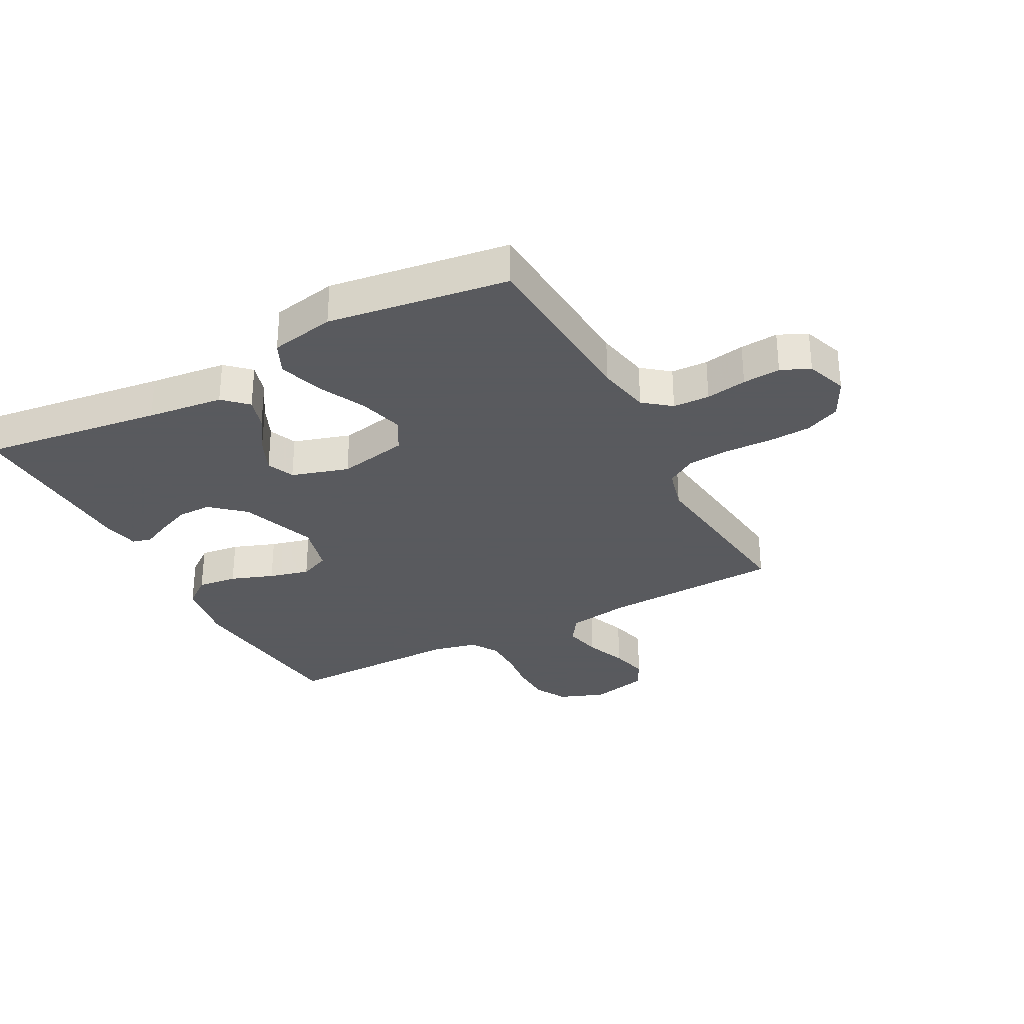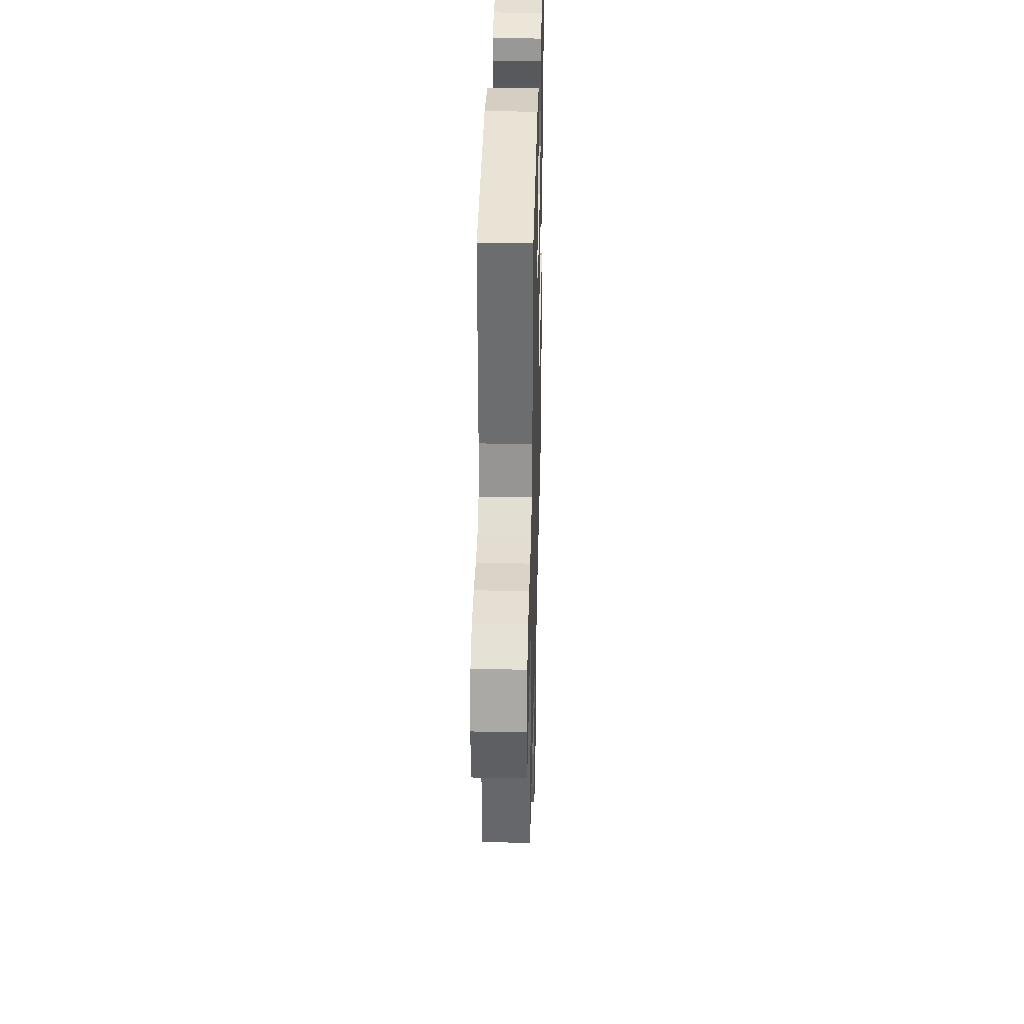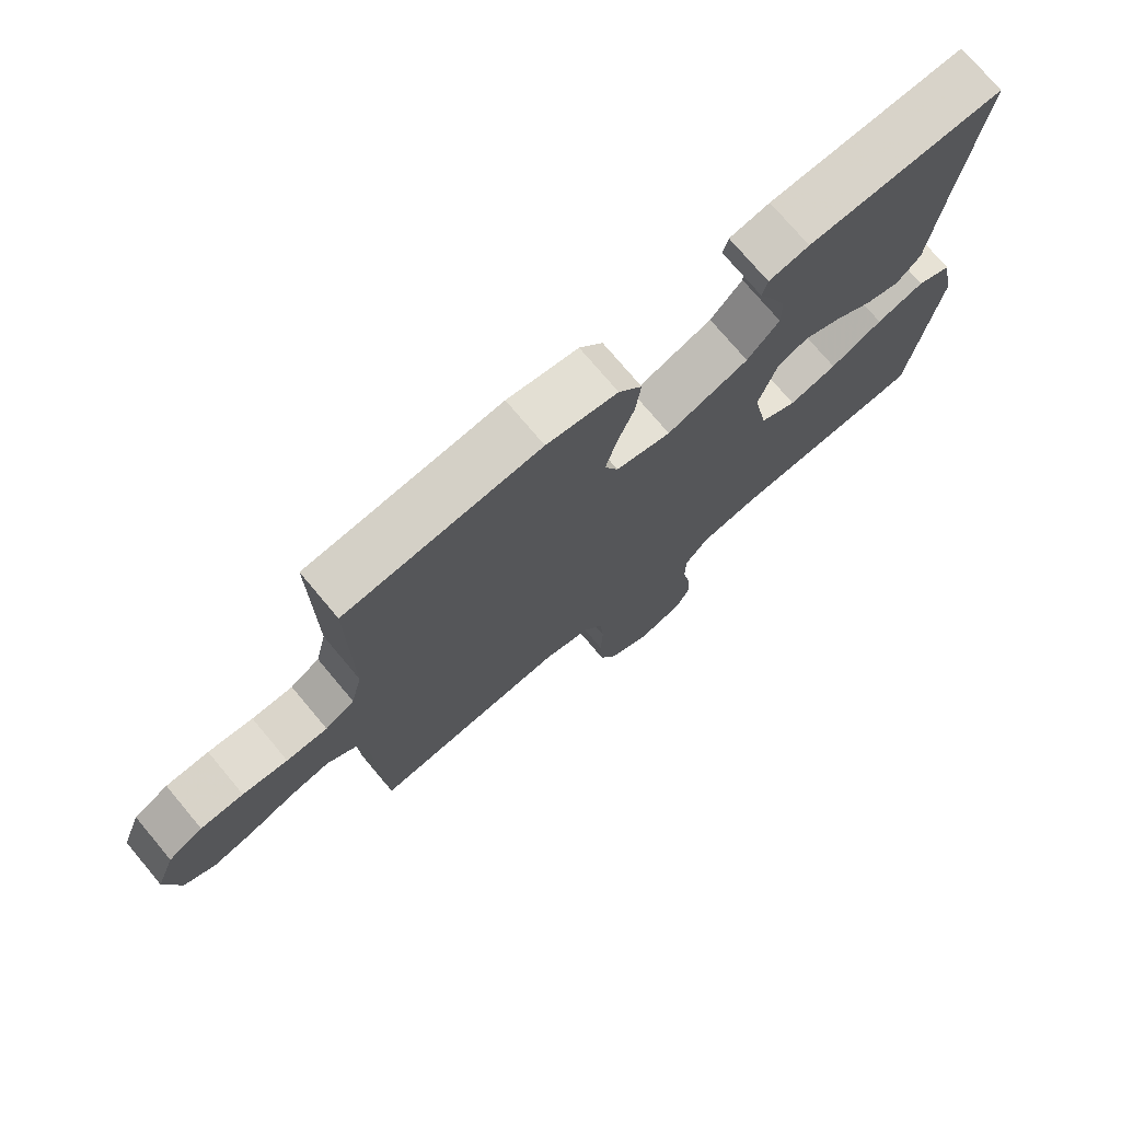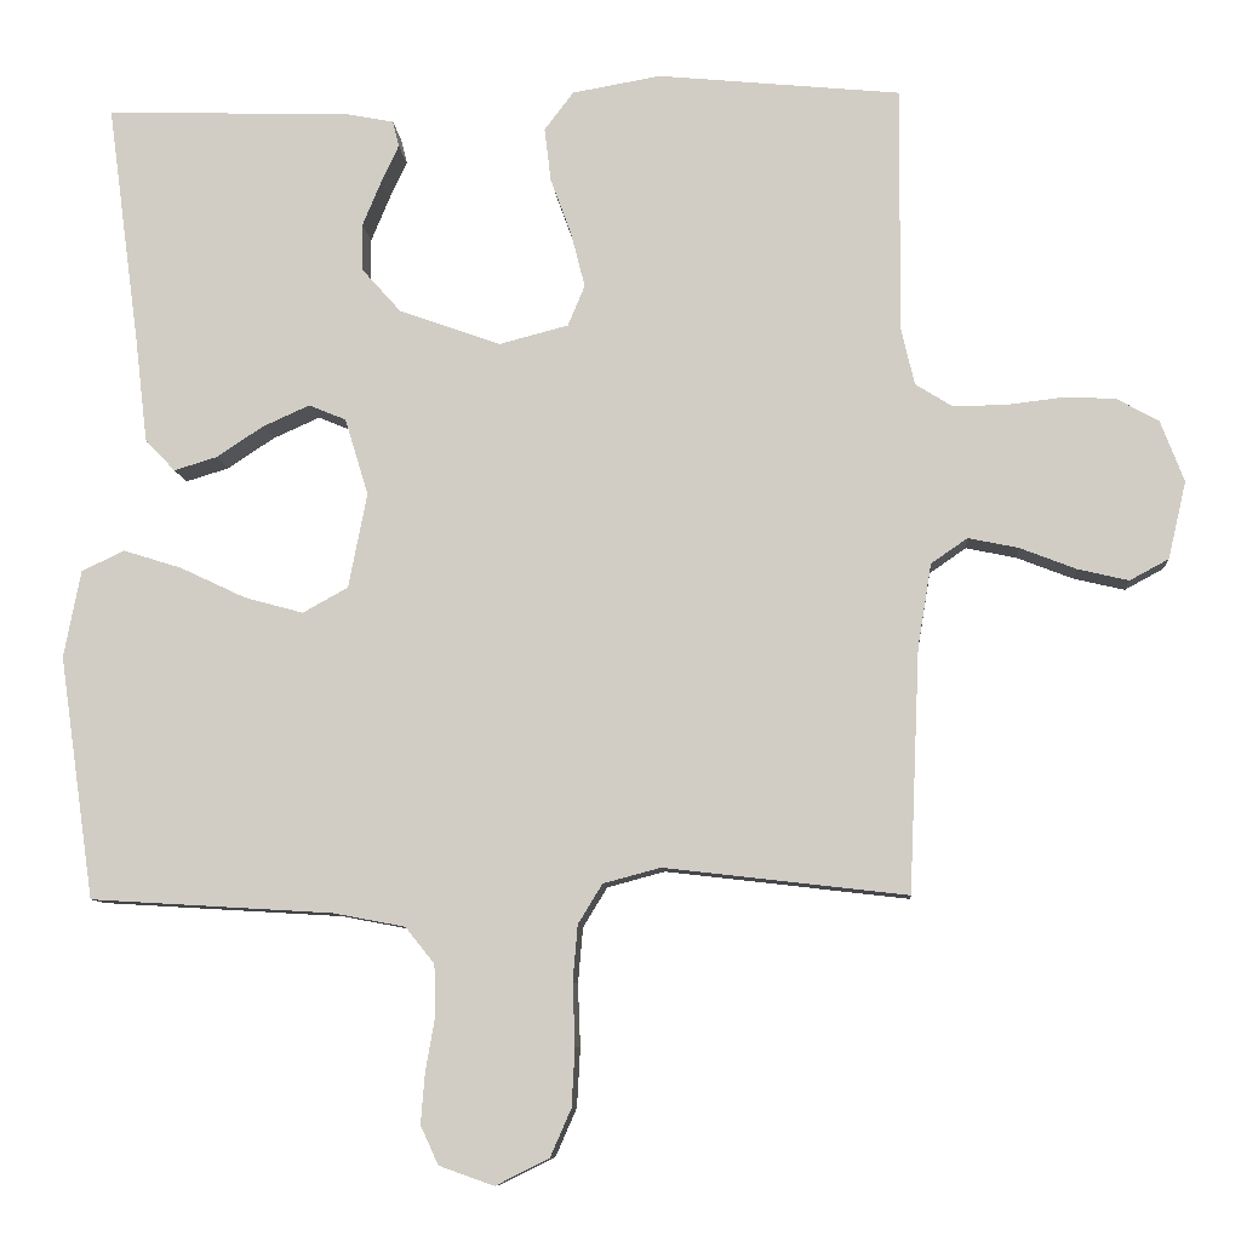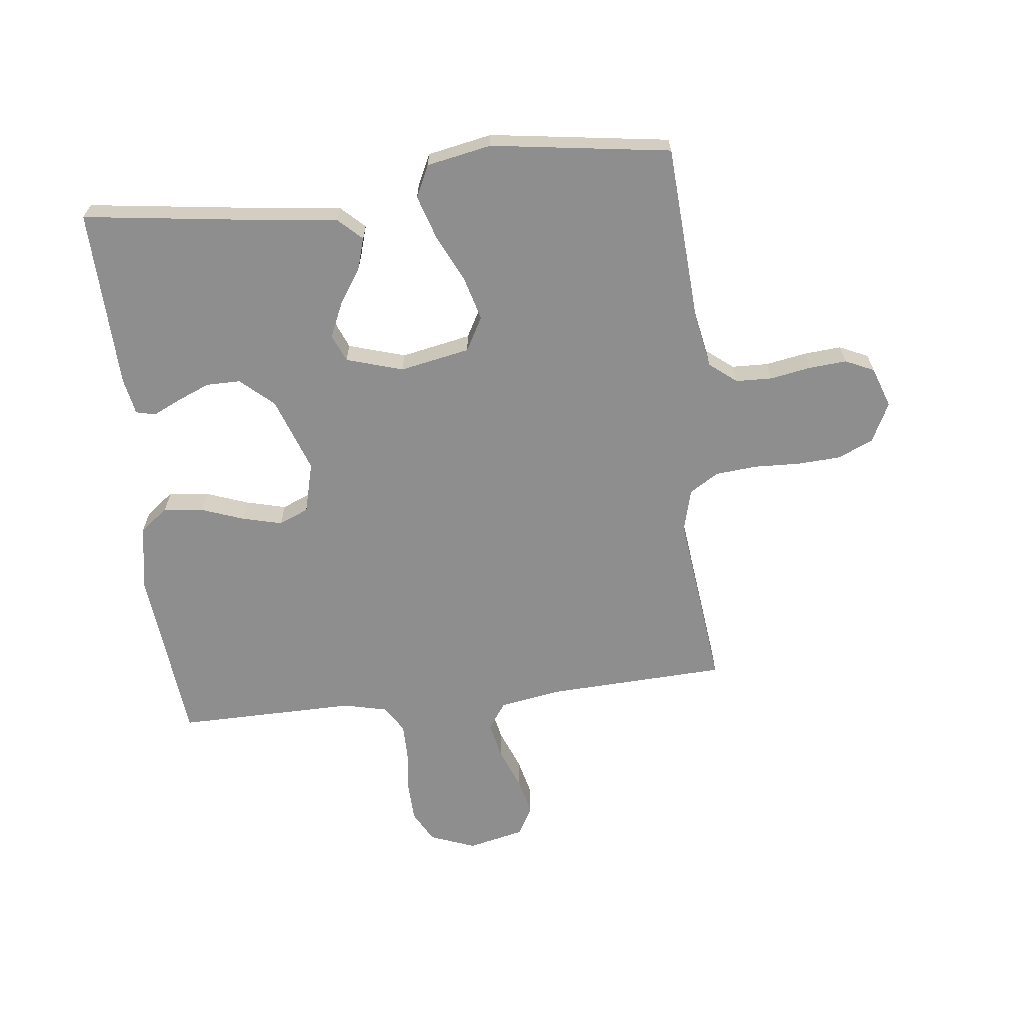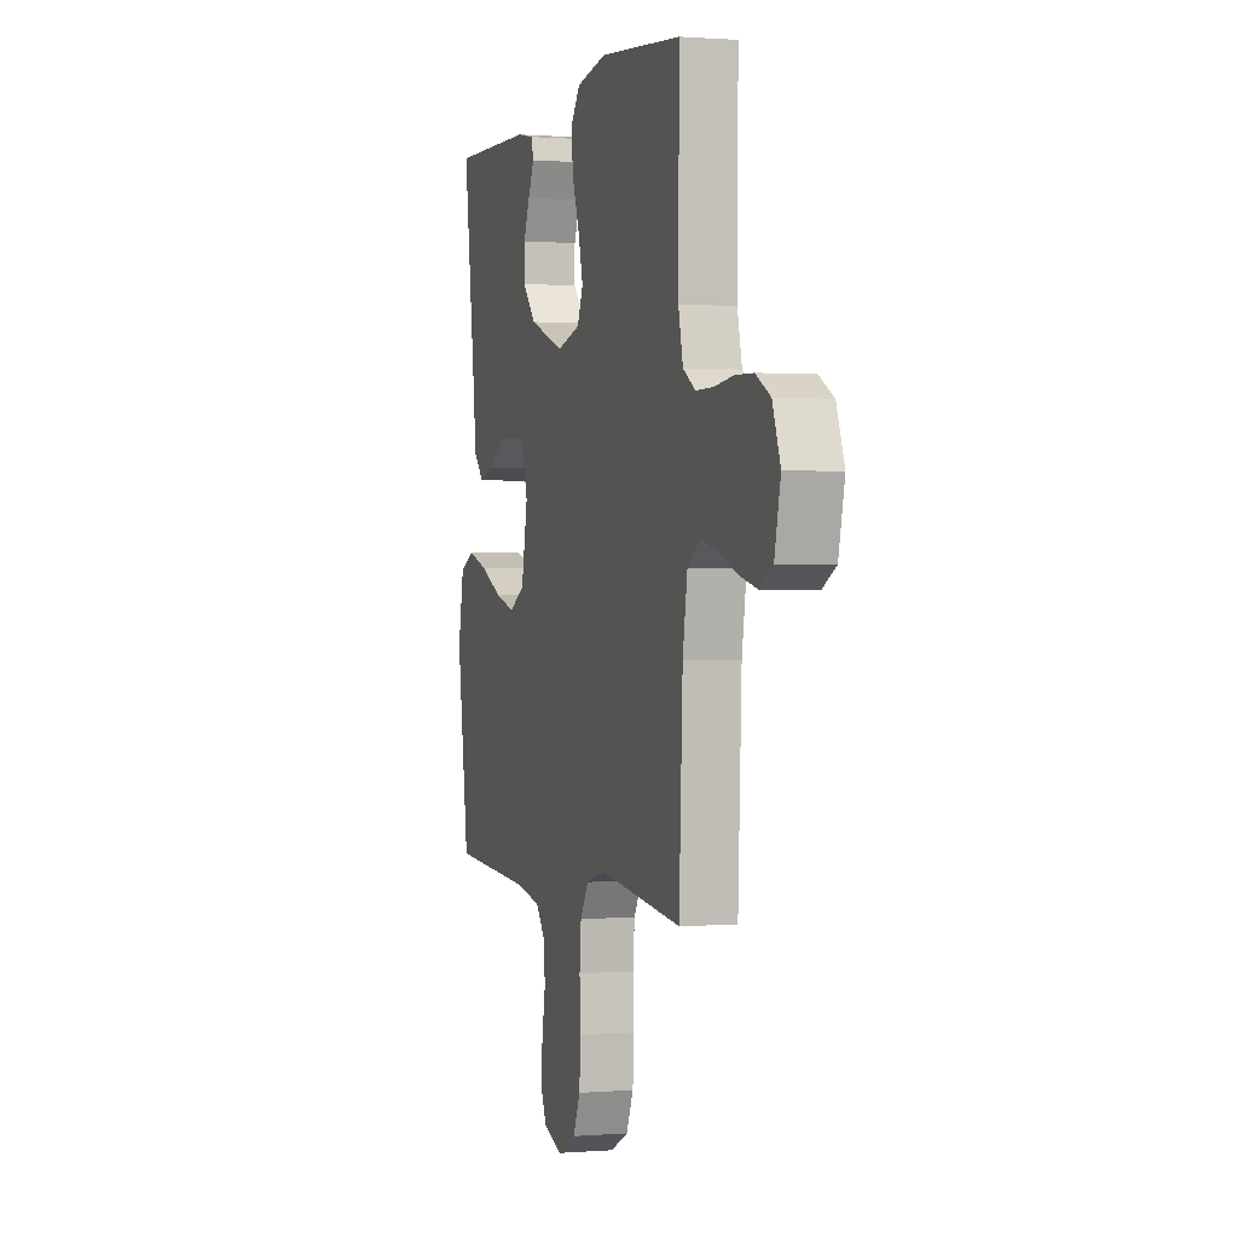
<metadata>
{"format":"obj","ext":"obj","renderer":"f3d","projection":"perspective","resolution":1024,"background":"white","views":[{"elev":-31.2,"azim":118.1,"up":"+Y"},{"elev":35.4,"azim":-88.6,"up":"+Z"},{"elev":74.2,"azim":-40.0,"up":"+Z"},{"elev":-8.8,"azim":-175.5,"up":"+Z"},{"elev":-65.0,"azim":96.6,"up":"+Y"},{"elev":0.5,"azim":-106.7,"up":"+Z"}]}
</metadata>
<code>
v 0.5 0.07 -0.5
v 0.2 0.07 -0.518
v 0.111 0.07 -0.535
v 0.075 0.07 -0.58
v 0.073 0.07 -0.641
v 0.085 0.07 -0.709
v 0.09 0.07 -0.772
v 0.068 0.07 -0.82
v 0 0.07 -0.844
v -0.066 0.07 -0.811
v -0.092 0.07 -0.752
v -0.096 0.07 -0.679
v -0.093 0.07 -0.602
v -0.099 0.07 -0.533
v -0.129 0.07 -0.484
v -0.2 0.07 -0.465
v -0.5 0.07 -0.5
v -0.513 0.07 -0.2
v -0.53 0.07 -0.097
v -0.575 0.07 -0.066
v -0.637 0.07 -0.079
v -0.706 0.07 -0.106
v -0.769 0.07 -0.121
v -0.817 0.07 -0.095
v -0.839 0.07 0
v -0.81 0.07 0.076
v -0.757 0.07 0.105
v -0.691 0.07 0.107
v -0.622 0.07 0.099
v -0.559 0.07 0.099
v -0.514 0.07 0.127
v -0.497 0.07 0.2
v -0.5 0.07 0.5
v -0.2 0.07 0.53
v -0.091 0.07 0.511
v -0.055 0.07 0.464
v -0.063 0.07 0.398
v -0.089 0.07 0.327
v -0.106 0.07 0.26
v -0.085 0.07 0.21
v 0 0.07 0.188
v 0.126 0.07 0.233
v 0.175 0.07 0.288
v 0.175 0.07 0.345
v 0.152 0.07 0.4
v 0.13 0.07 0.447
v 0.138 0.07 0.479
v 0.2 0.07 0.491
v 0.5 0.07 0.5
v 0.46 0.07 0.2
v 0.445 0.07 0.073
v 0.408 0.07 0.034
v 0.355 0.07 0.05
v 0.297 0.07 0.088
v 0.239 0.07 0.114
v 0.193 0.07 0.095
v 0.164 0.07 0
v 0.187 0.07 -0.117
v 0.243 0.07 -0.148
v 0.316 0.07 -0.128
v 0.396 0.07 -0.09
v 0.469 0.07 -0.067
v 0.522 0.07 -0.092
v 0.543 0.07 -0.2
v 0.5 0 -0.5
v 0.2 0 -0.518
v 0.111 0 -0.535
v 0.075 0 -0.58
v 0.073 0 -0.641
v 0.085 0 -0.709
v 0.09 0 -0.772
v 0.068 0 -0.82
v 0 0 -0.844
v -0.066 0 -0.811
v -0.092 0 -0.752
v -0.096 0 -0.679
v -0.093 0 -0.602
v -0.099 0 -0.533
v -0.129 0 -0.484
v -0.2 0 -0.465
v -0.5 0 -0.5
v -0.513 0 -0.2
v -0.53 0 -0.097
v -0.575 0 -0.066
v -0.637 0 -0.079
v -0.706 0 -0.106
v -0.769 0 -0.121
v -0.817 0 -0.095
v -0.839 0 0
v -0.81 0 0.076
v -0.757 0 0.105
v -0.691 0 0.107
v -0.622 0 0.099
v -0.559 0 0.099
v -0.514 0 0.127
v -0.497 0 0.2
v -0.5 0 0.5
v -0.2 0 0.53
v -0.091 0 0.511
v -0.055 0 0.464
v -0.063 0 0.398
v -0.089 0 0.327
v -0.106 0 0.26
v -0.085 0 0.21
v 0 0 0.188
v 0.126 0 0.233
v 0.175 0 0.288
v 0.175 0 0.345
v 0.152 0 0.4
v 0.13 0 0.447
v 0.138 0 0.479
v 0.2 0 0.491
v 0.5 0 0.5
v 0.46 0 0.2
v 0.445 0 0.073
v 0.408 0 0.034
v 0.355 0 0.05
v 0.297 0 0.088
v 0.239 0 0.114
v 0.193 0 0.095
v 0.164 0 0
v 0.187 0 -0.117
v 0.243 0 -0.148
v 0.316 0 -0.128
v 0.396 0 -0.09
v 0.469 0 -0.067
v 0.522 0 -0.092
v 0.543 0 -0.2
f 64 1 2
f 63 64 2
f 62 63 2
f 61 62 2
f 60 61 2
f 59 60 2 3
f 58 59 3 4
f 57 58 4
f 52 53 54
f 51 52 54
f 50 51 54
f 50 54 55
f 48 49 50
f 47 48 50
f 46 47 50
f 45 46 50
f 44 45 50
f 43 44 50 55
f 42 43 55 56
f 36 37 38
f 35 36 38
f 34 35 38
f 33 34 38
f 32 33 38
f 31 32 38 39
f 30 31 39 40
f 27 28 29
f 26 27 29
f 25 26 29
f 24 25 29
f 23 24 29
f 22 23 29
f 21 22 29
f 20 21 29 30
f 30 40 41
f 20 30 41
f 19 20 41
f 16 17 18
f 42 56 57
f 41 42 57
f 19 41 57
f 18 19 57
f 16 18 57
f 15 16 57
f 11 12 13
f 10 11 13
f 9 10 13
f 8 9 13
f 7 8 13
f 6 7 13
f 5 6 13
f 14 15 57 4
f 4 5 13 14
f 66 65 128
f 66 128 127
f 66 127 126
f 66 126 125
f 66 125 124
f 67 66 124 123
f 68 67 123 122
f 68 122 121
f 118 117 116
f 118 116 115
f 118 115 114
f 119 118 114
f 114 113 112
f 114 112 111
f 114 111 110
f 114 110 109
f 114 109 108
f 119 114 108 107
f 120 119 107 106
f 102 101 100
f 102 100 99
f 102 99 98
f 102 98 97
f 102 97 96
f 103 102 96 95
f 104 103 95 94
f 93 92 91
f 93 91 90
f 93 90 89
f 93 89 88
f 93 88 87
f 93 87 86
f 93 86 85
f 94 93 85 84
f 105 104 94
f 105 94 84
f 105 84 83
f 82 81 80
f 121 120 106
f 121 106 105
f 121 105 83
f 121 83 82
f 121 82 80
f 121 80 79
f 77 76 75
f 77 75 74
f 77 74 73
f 77 73 72
f 77 72 71
f 77 71 70
f 77 70 69
f 68 121 79 78
f 78 77 69 68
f 1 65 66 2
f 2 66 67 3
f 3 67 68 4
f 4 68 69 5
f 5 69 70 6
f 6 70 71 7
f 7 71 72 8
f 8 72 73 9
f 9 73 74 10
f 10 74 75 11
f 11 75 76 12
f 12 76 77 13
f 13 77 78 14
f 14 78 79 15
f 15 79 80 16
f 16 80 81 17
f 17 81 82 18
f 18 82 83 19
f 19 83 84 20
f 20 84 85 21
f 21 85 86 22
f 22 86 87 23
f 23 87 88 24
f 24 88 89 25
f 25 89 90 26
f 26 90 91 27
f 27 91 92 28
f 28 92 93 29
f 29 93 94 30
f 30 94 95 31
f 31 95 96 32
f 32 96 97 33
f 33 97 98 34
f 34 98 99 35
f 35 99 100 36
f 36 100 101 37
f 37 101 102 38
f 38 102 103 39
f 39 103 104 40
f 40 104 105 41
f 41 105 106 42
f 42 106 107 43
f 43 107 108 44
f 44 108 109 45
f 45 109 110 46
f 46 110 111 47
f 47 111 112 48
f 48 112 113 49
f 49 113 114 50
f 50 114 115 51
f 51 115 116 52
f 52 116 117 53
f 53 117 118 54
f 54 118 119 55
f 55 119 120 56
f 56 120 121 57
f 57 121 122 58
f 58 122 123 59
f 59 123 124 60
f 60 124 125 61
f 61 125 126 62
f 62 126 127 63
f 63 127 128 64
f 64 128 65 1

</code>
